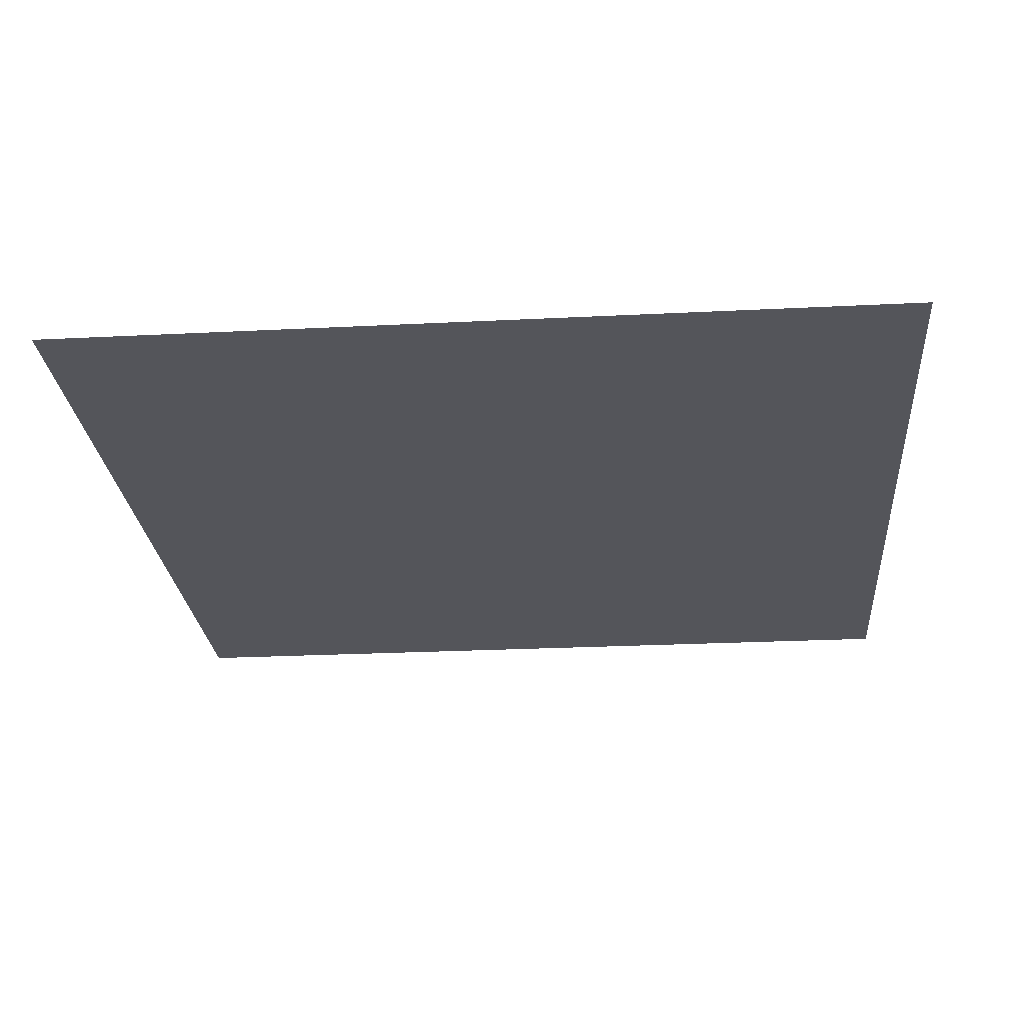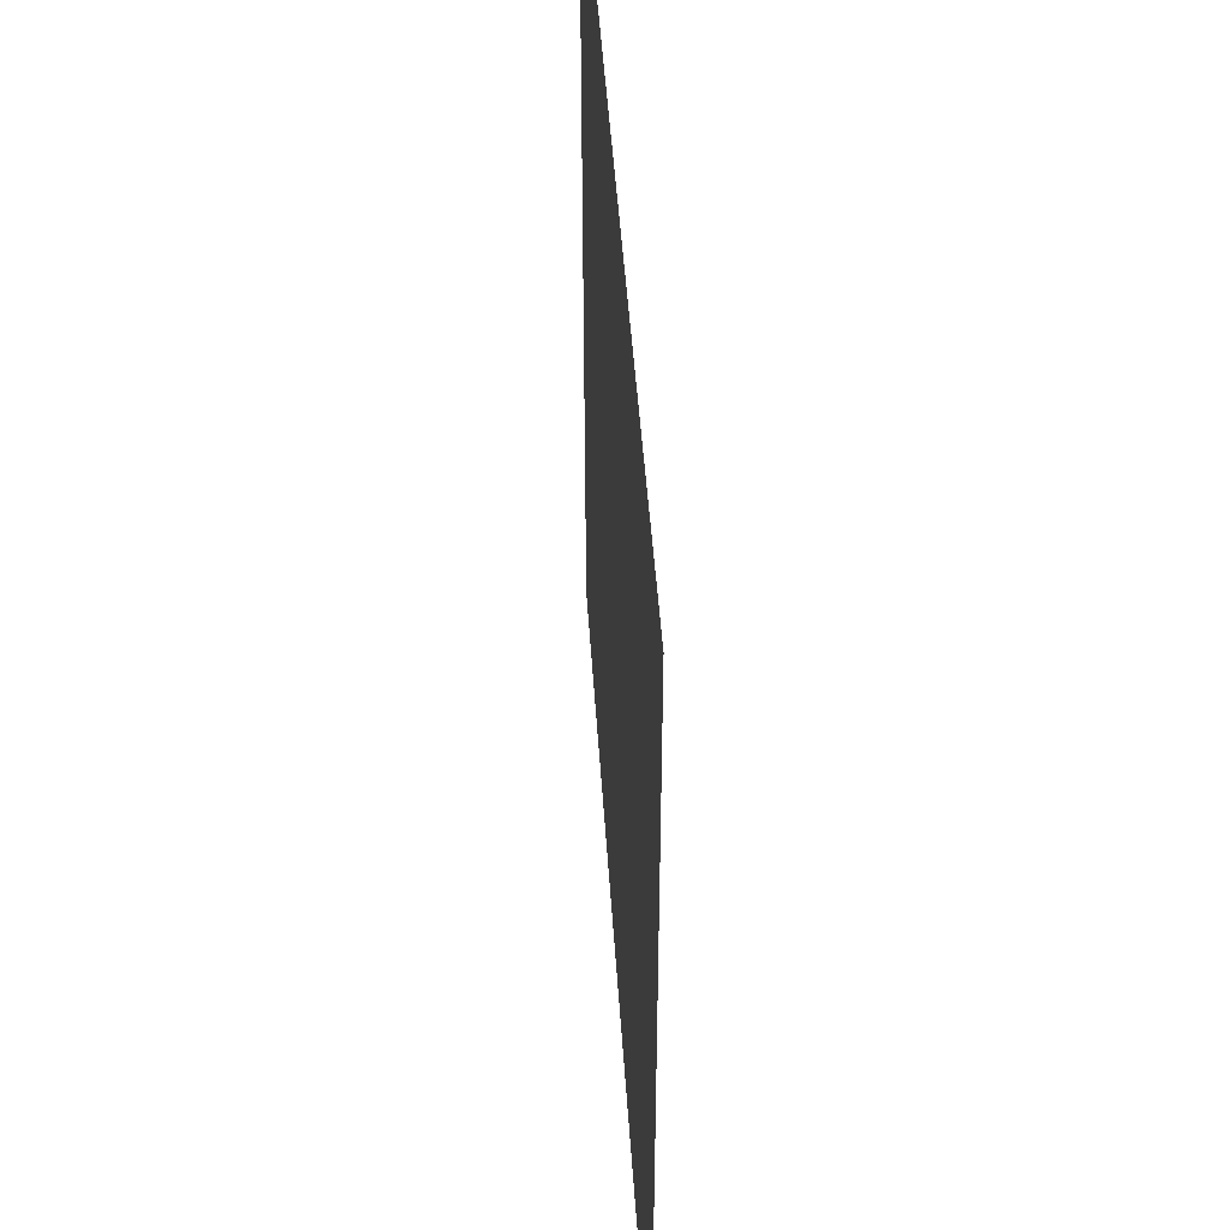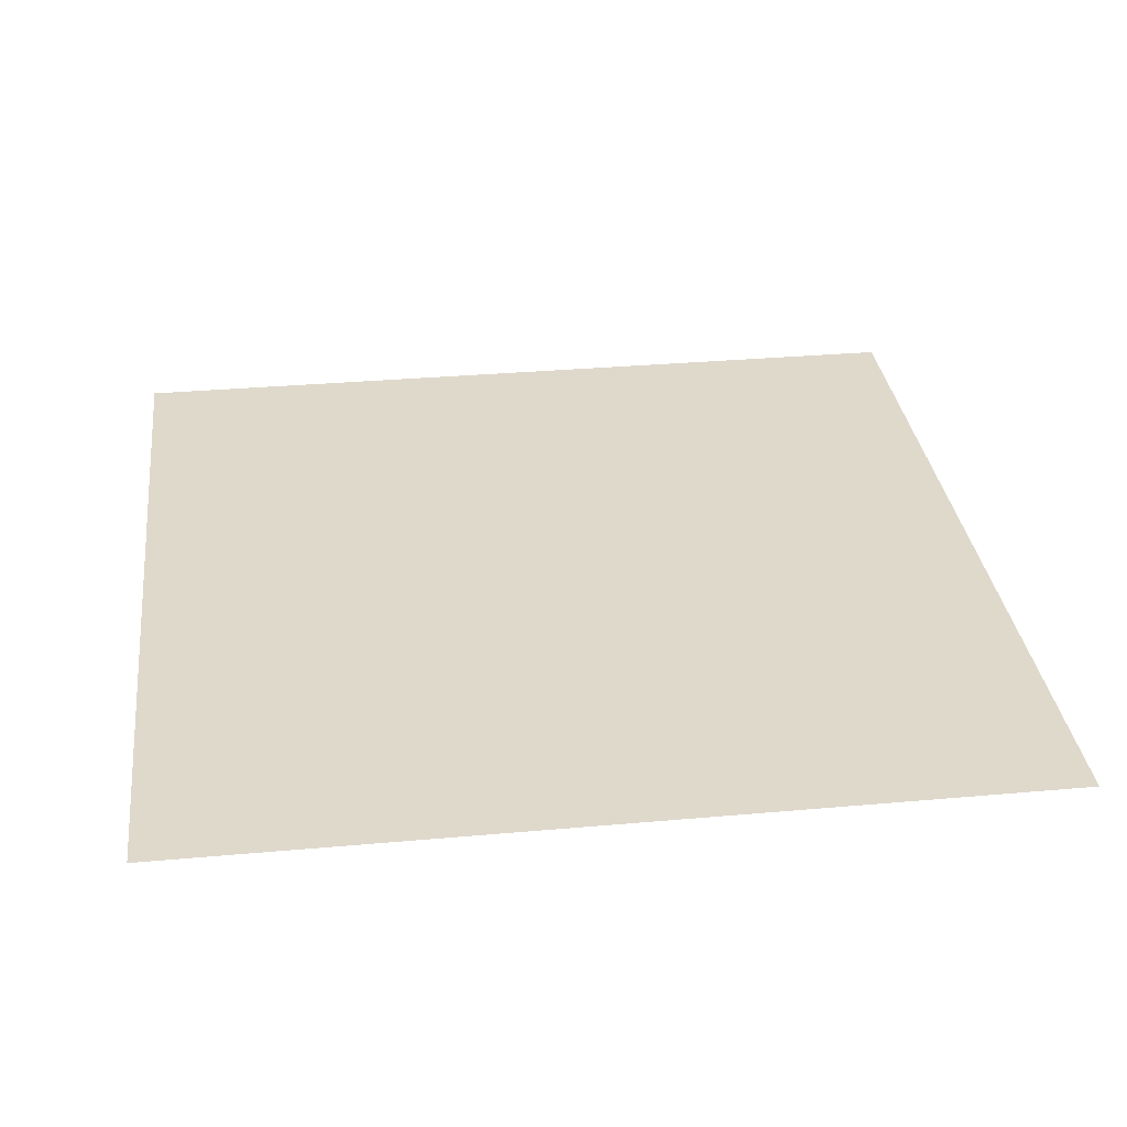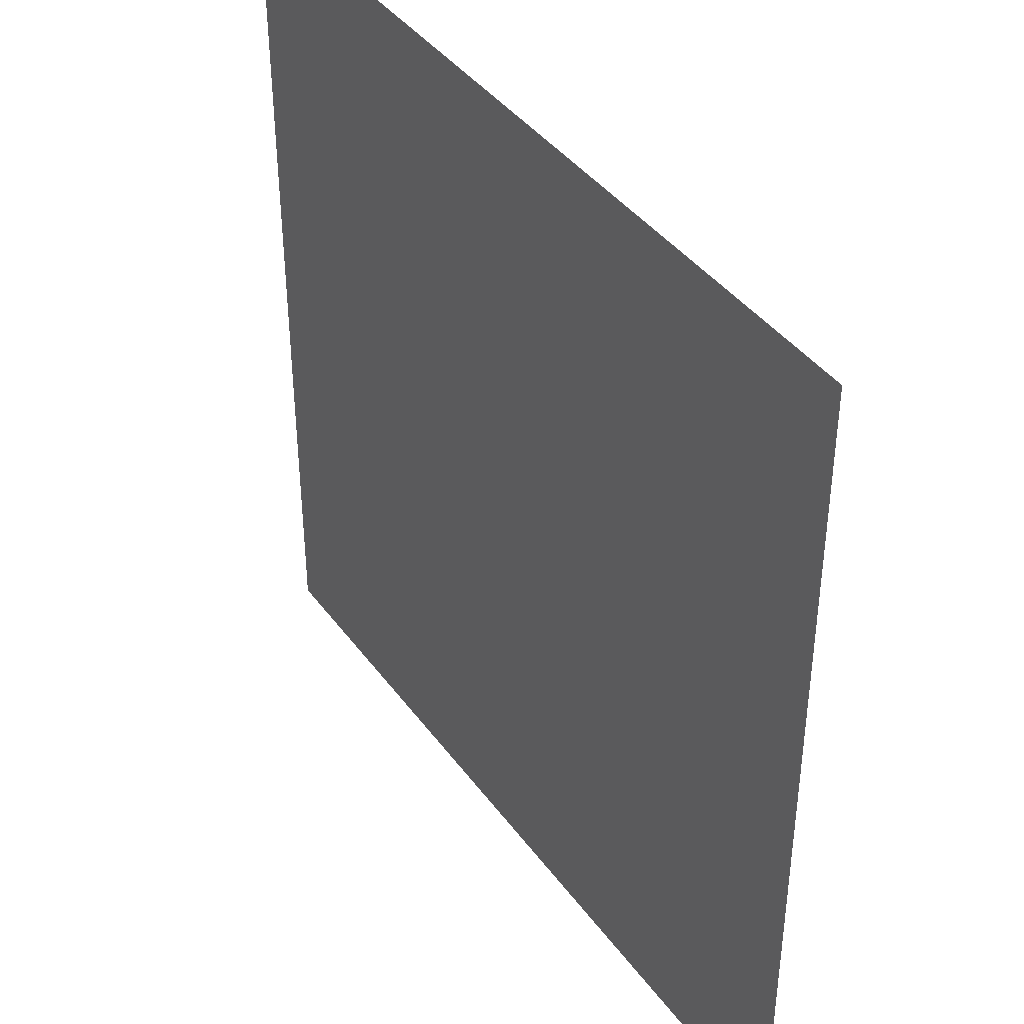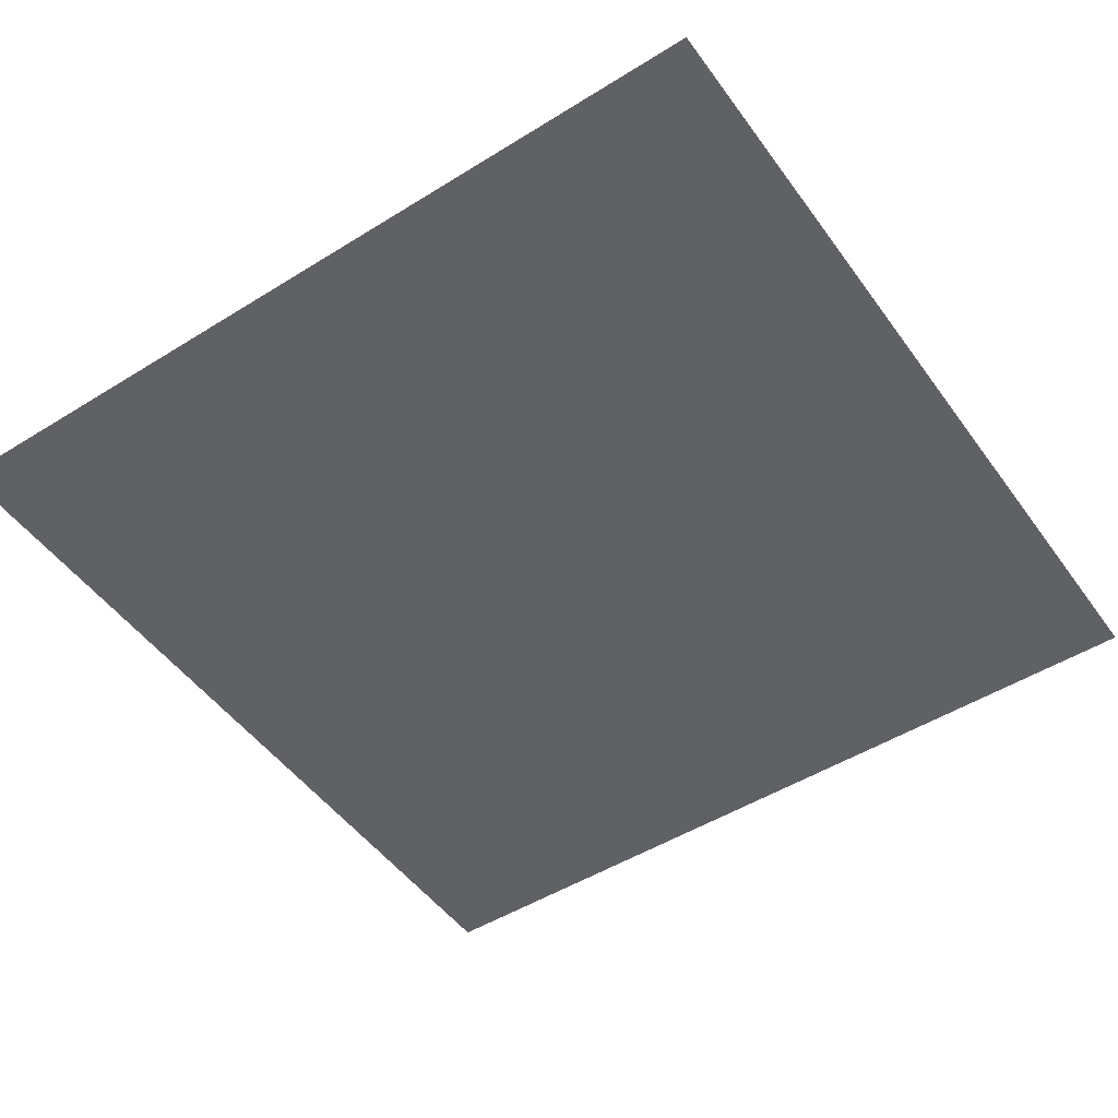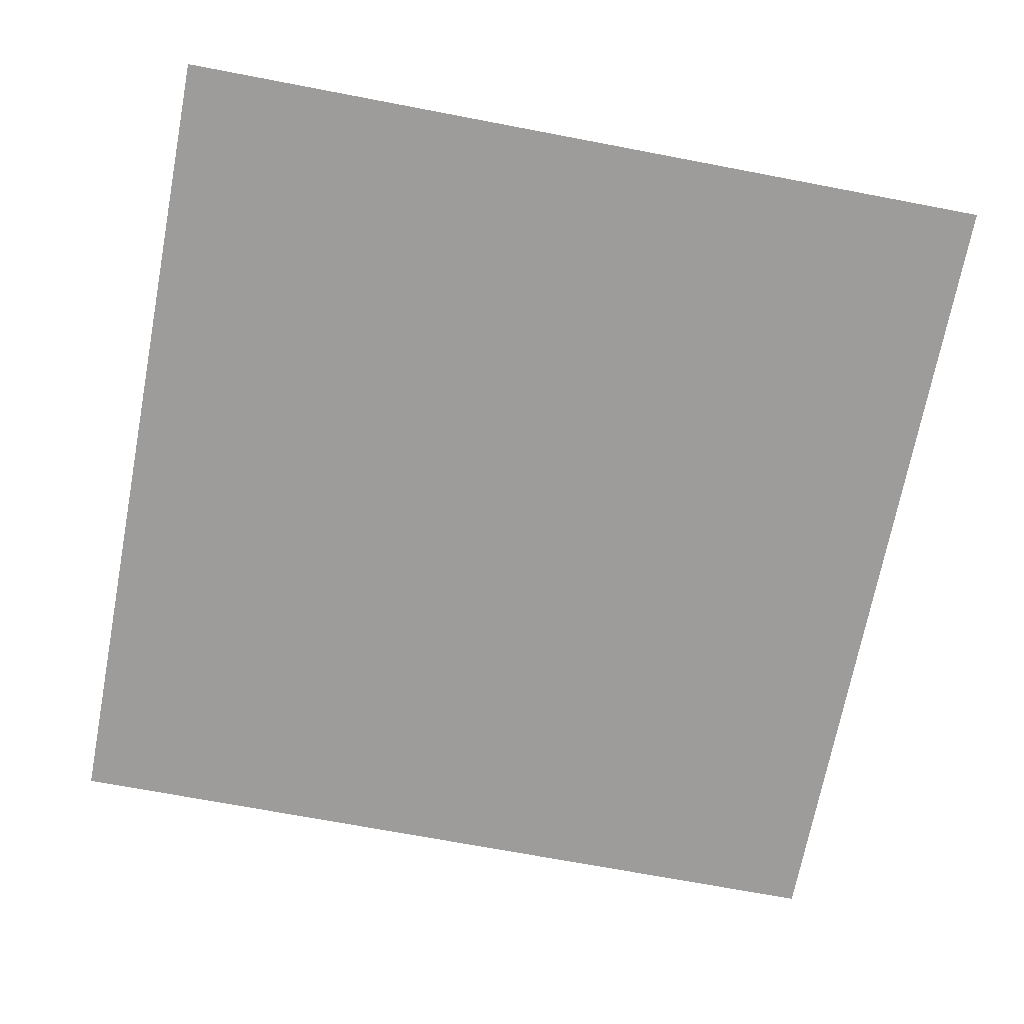
<metadata>
{"format":"obj","ext":"obj","renderer":"f3d","projection":"perspective","resolution":1024,"background":"white","views":[{"elev":-25.0,"azim":94.7,"up":"+Z"},{"elev":47.1,"azim":-93.7,"up":"+Y"},{"elev":32.3,"azim":-7.1,"up":"+Z"},{"elev":40.8,"azim":-122.8,"up":"+Y"},{"elev":-49.4,"azim":-55.5,"up":"+Z"},{"elev":-70.0,"azim":-100.8,"up":"+Z"}]}
</metadata>
<code>
o Plane
v -0.5 -0.5 0.001969
v 0.5 -0.5 0.001969
v 0.5 0.5 0.001969
v -0.5 0.5 0.001969
f 1 2 3 4

</code>
